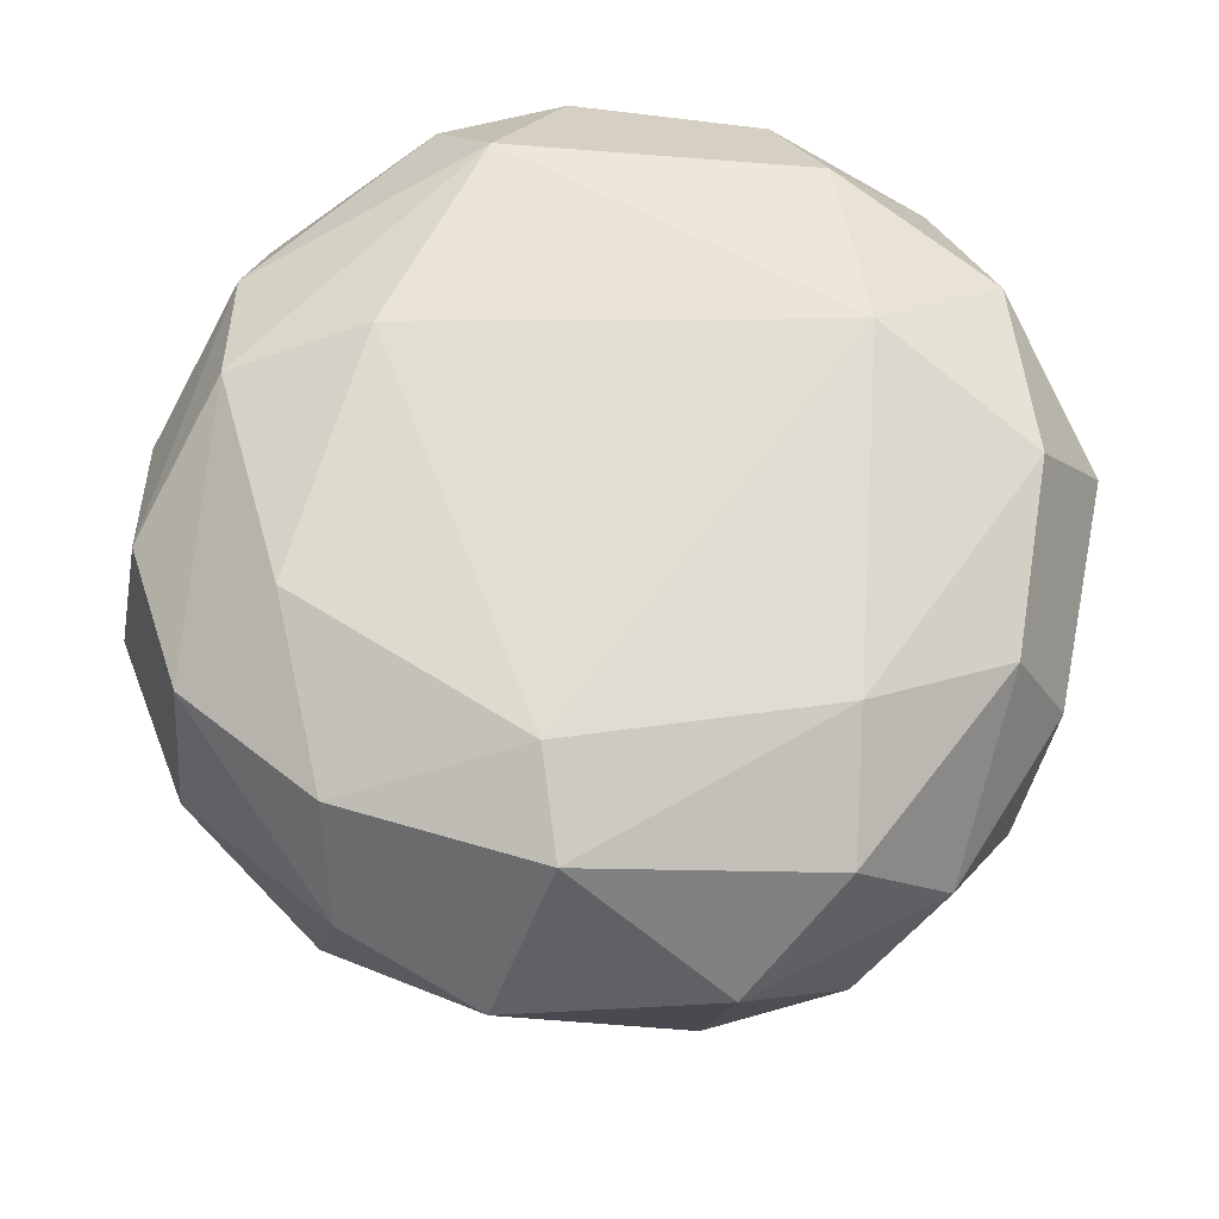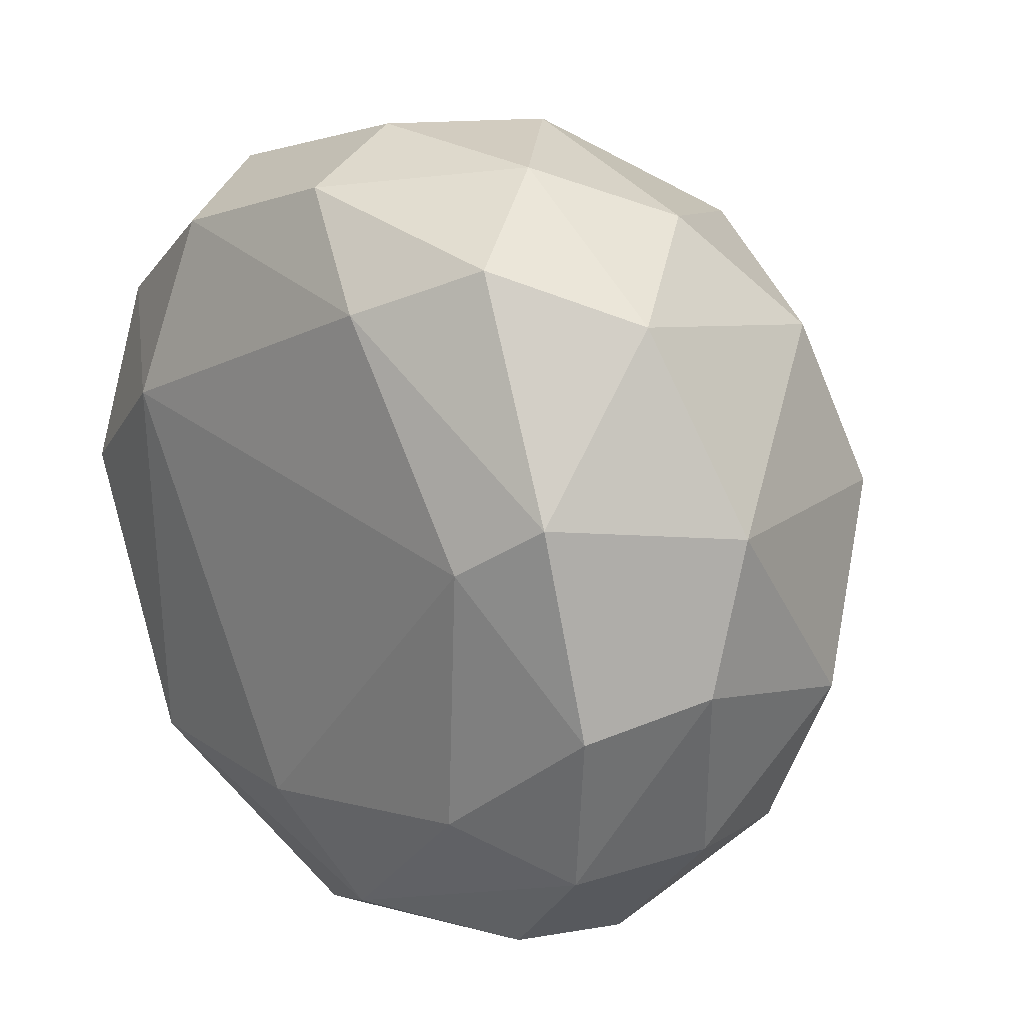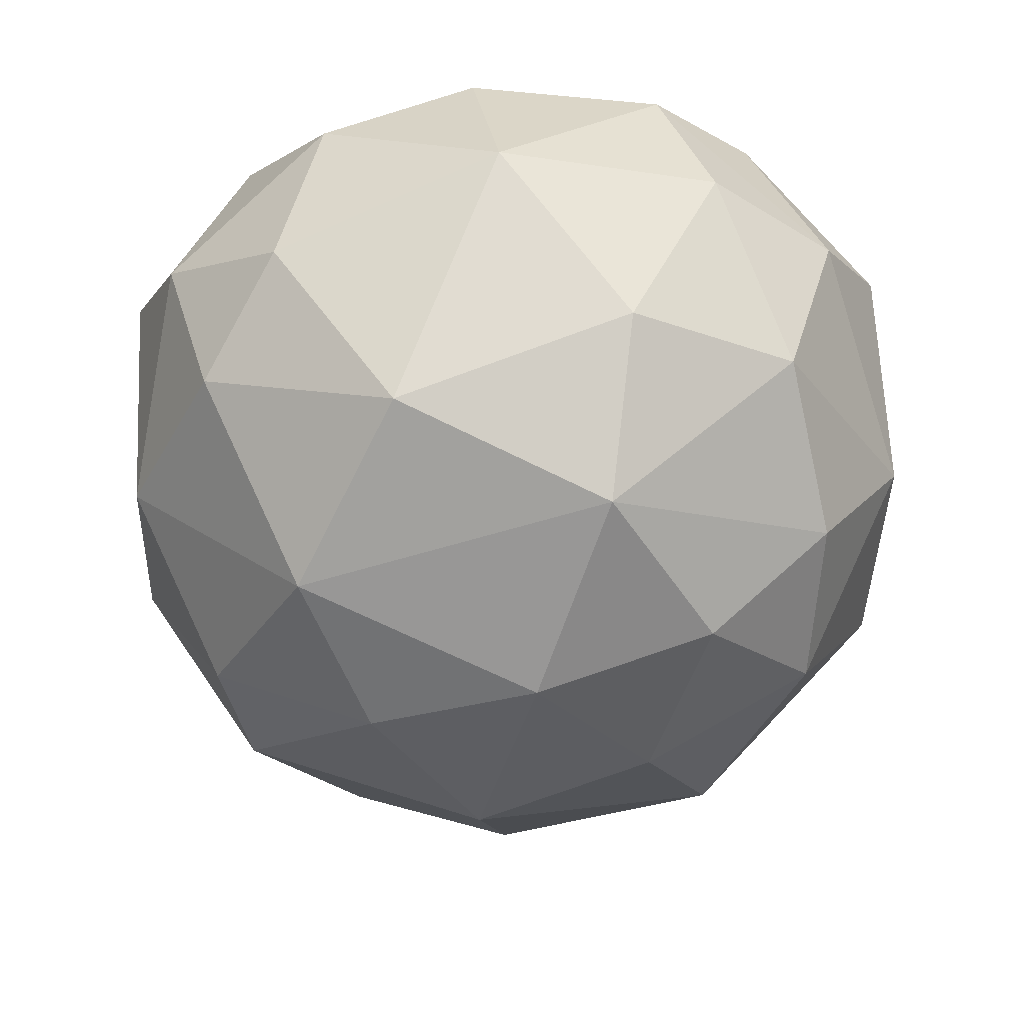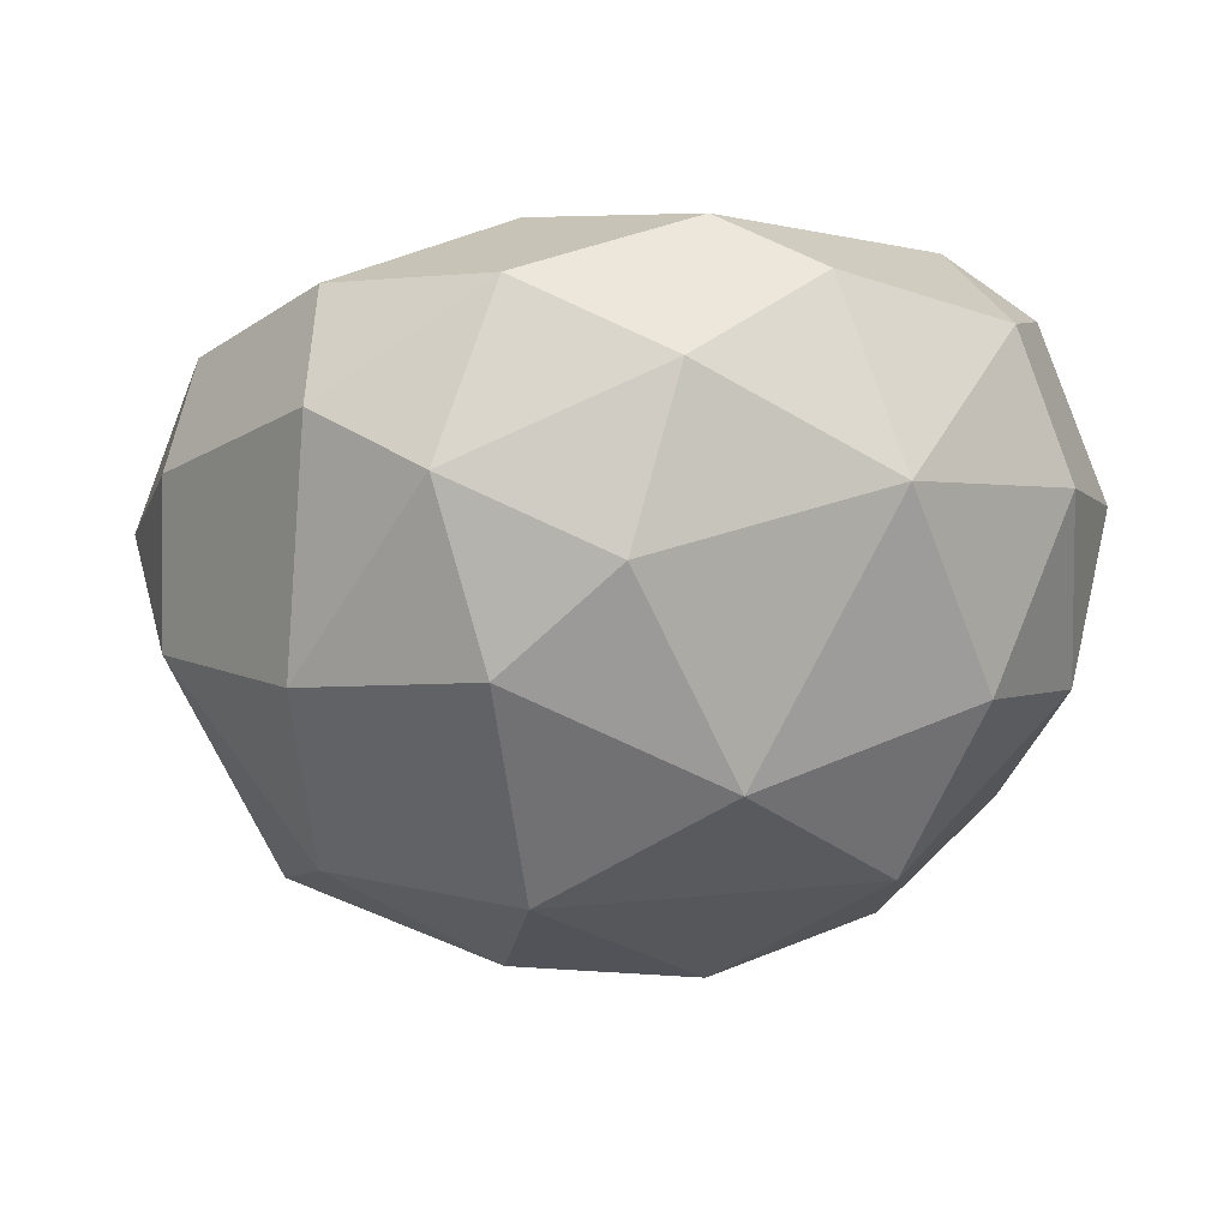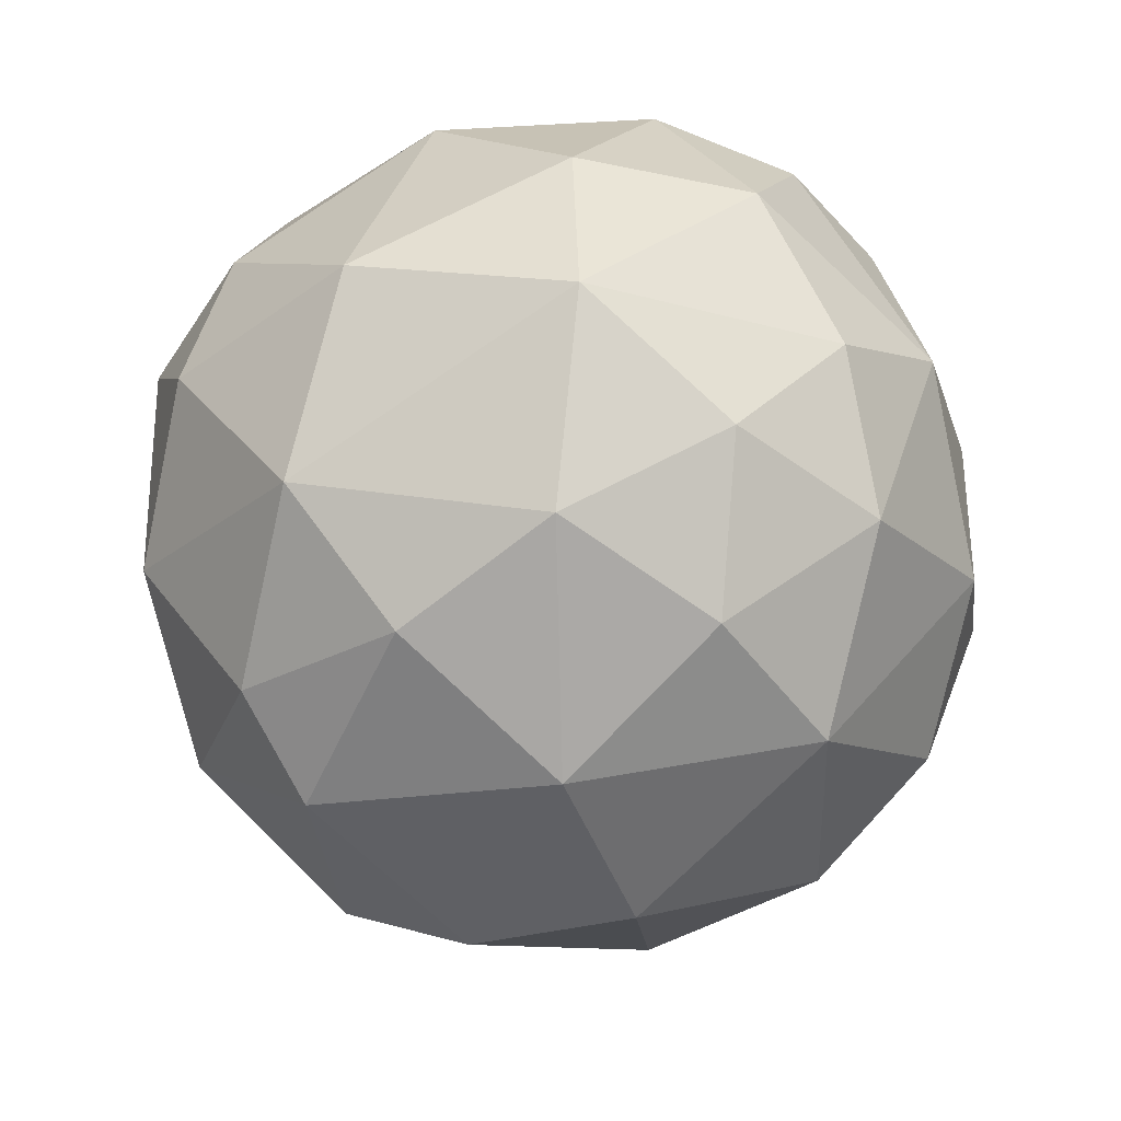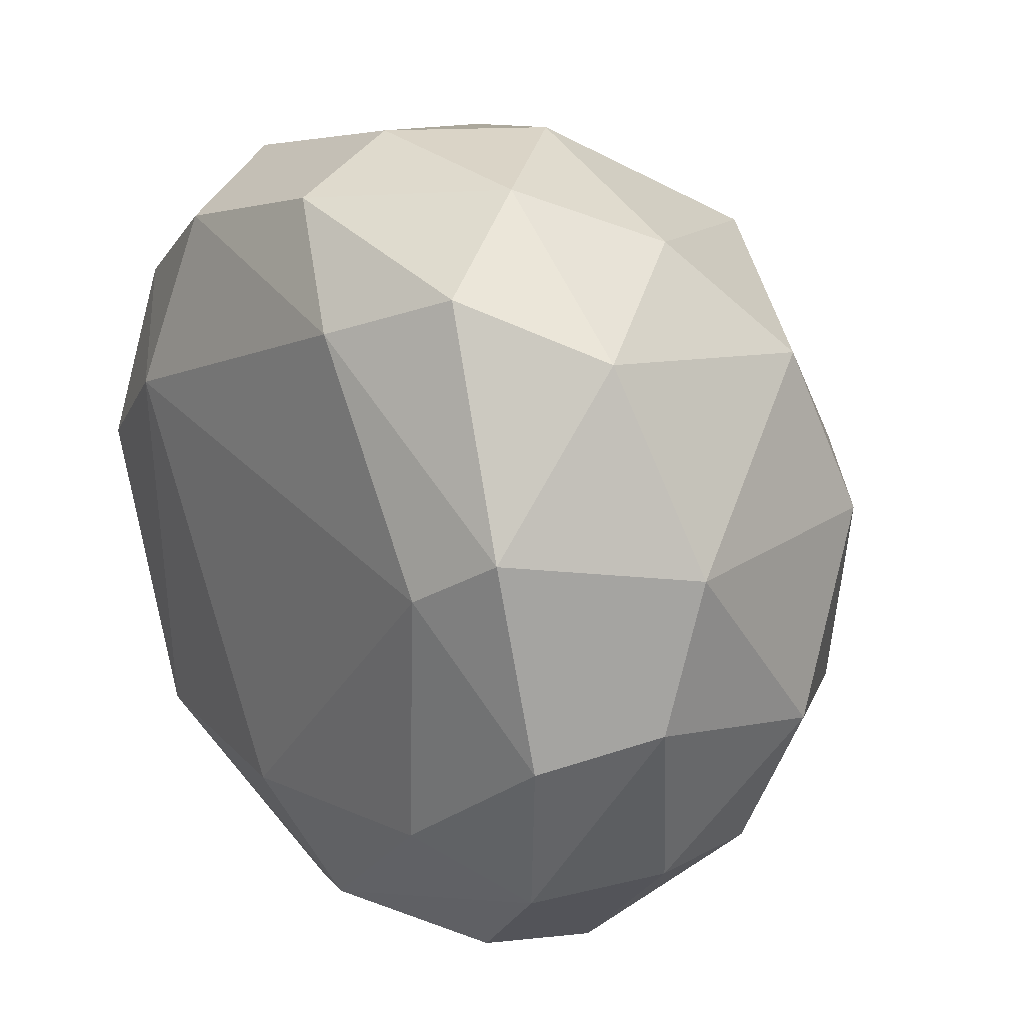
<metadata>
{"format":"obj","ext":"obj","renderer":"f3d","projection":"perspective","resolution":1024,"background":"white","views":[{"elev":57.5,"azim":-58.6,"up":"+Y"},{"elev":24.3,"azim":-124.9,"up":"+Z"},{"elev":-40.5,"azim":105.1,"up":"+Y"},{"elev":-2.5,"azim":71.3,"up":"+Y"},{"elev":-78.2,"azim":120.1,"up":"+Y"},{"elev":28.5,"azim":-118.8,"up":"+Z"}]}
</metadata>
<code>
g Bush_f_m_03
v -0.2416 0.6583 -0.7285
v -0.5338 0.5887 -0.582
v -0.01126 0.8714 -0.6931
v -0.2063 0.9277 -0.5798
v 0.1488 0.7328 -0.7604
v 0.3673 0.6236 -0.705
v -0.01514 0.3849 -0.7462
v -0.3803 0.3269 -0.622
v -0.4598 0.757 -0.5917
v 0.761 0.6165 -0.1828
v 0.5793 0.6309 -0.5359
v 0.6646 0.9302 -0.1039
v 0.611 0.3098 -0.3807
v 0.5792 0.8763 -0.4377
v 0.7495 0.782 0.1551
v 0.5736 1.016 0.05333
v 0.7421 0.4966 0.2361
v 0.08382 0.6574 0.763
v 0.4582 0.7252 0.6276
v 0.6278 0.6233 0.4874
v 0.01793 0.8465 0.6966
v -0.2425 0.5865 0.7514
v 0.001382 0.3832 0.7472
v 0.3652 0.3256 0.6289
v 0.3203 0.9253 0.5732
v -0.3611 0.3589 0.6564
v -0.7775 0.5952 -0.01297
v -0.5628 0.5774 0.5621
v -0.747 0.5071 0.2385
v -0.6163 0.8183 0.2859
v -0.7067 0.5406 -0.3531
v -0.4644 0.1591 0.4514
v -0.3771 0.7687 0.6436
v -0.6415 0.767 -0.3778
v -0.6931 0.7902 -0.0762
v -0.7029 0.2637 -0.1221
v 0.1677 -0.1265 -0.09183
v 0.4474 0.03696 -0.2979
v 0.1245 -0.1032 0.228
v -0.228 -0.1032 0.1245
v -0.1245 -0.1032 -0.228
v 0.1311 -0.03099 -0.4037
v 0.4104 0.001296 0.2752
v -0.41 0.001015 -0.275
v 0.3306 1.039 0.265
v -0.4935 0.9081 0.1829
v -0.0482 1.005 -0.3958
v -0.4741 0.9117 -0.2912
v -0.1996 0.9148 0.5448
v 0.1259 0.1569 -0.6219
v -0.1395 0.05126 -0.529
v 0.399 0.3302 -0.6222
v 0.6542 0.17 0.03101
v 0.3363 1.021 -0.4291
v 0.6227 0.3301 0.398
v -0.07921 0.03038 0.5338
v 0.1397 0.05101 0.5286
v -0.537 0.06159 0.1595
v -0.6244 0.3261 -0.3963
v 0.3863 0.912 -0.5718
v 0.5812 0.9128 0.3699
f 8 2 1
f 8 59 2
f 8 44 59
f 1 9 3
f 9 34 4
f 3 5 1
f 54 60 3
f 7 50 51
f 5 6 7
f 7 52 50
f 10 13 11
f 11 52 6
f 13 52 11
f 53 38 13
f 13 38 52
f 10 14 12
f 60 54 14
f 11 6 14
f 15 61 20
f 10 17 53
f 17 55 53
f 24 55 20
f 24 43 55
f 22 33 28
f 18 21 22
f 49 33 21
f 23 56 57
f 22 23 18
f 23 26 56
f 26 32 56
f 29 32 28
f 28 30 29
f 35 34 27
f 46 35 30
f 48 34 35
f 27 36 29
f 29 36 58
f 27 31 36
f 41 42 37
f 42 50 38
f 37 43 39
f 39 43 57
f 38 53 43
f 39 56 40
f 40 44 41
f 41 44 51
f 45 61 16
f 45 54 47
f 47 54 4
f 45 47 46
f 47 48 46
f 47 4 48
f 45 49 25
f 7 8 1
f 2 59 31
f 7 51 8
f 8 51 44
f 3 9 4
f 1 2 9
f 34 48 4
f 16 12 14 54
f 5 60 6
f 3 60 5
f 4 54 3
f 1 5 7
f 7 6 52
f 10 53 13
f 24 19 18 23
f 10 11 14
f 14 6 60
f 17 15 20
f 10 12 15
f 15 12 16
f 15 16 61
f 10 15 17
f 17 20 55
f 21 18 19 25
f 19 24 20
f 23 57 24
f 24 57 43
f 27 29 30 35
f 19 61 25
f 20 61 19
f 22 21 33
f 21 25 49
f 23 22 26
f 28 26 22
f 28 32 26
f 29 58 32
f 28 33 30
f 33 49 30
f 27 34 31
f 32 58 40 56
f 46 48 35
f 36 31 59
f 37 42 38
f 41 51 42
f 42 51 50
f 38 50 52
f 37 38 43
f 43 53 55
f 37 39 40
f 39 57 56
f 34 9 2 31
f 37 40 41
f 40 58 44
f 44 58 36
f 44 36 59
f 45 25 61
f 45 16 54
f 45 46 49
f 46 30 49

</code>
